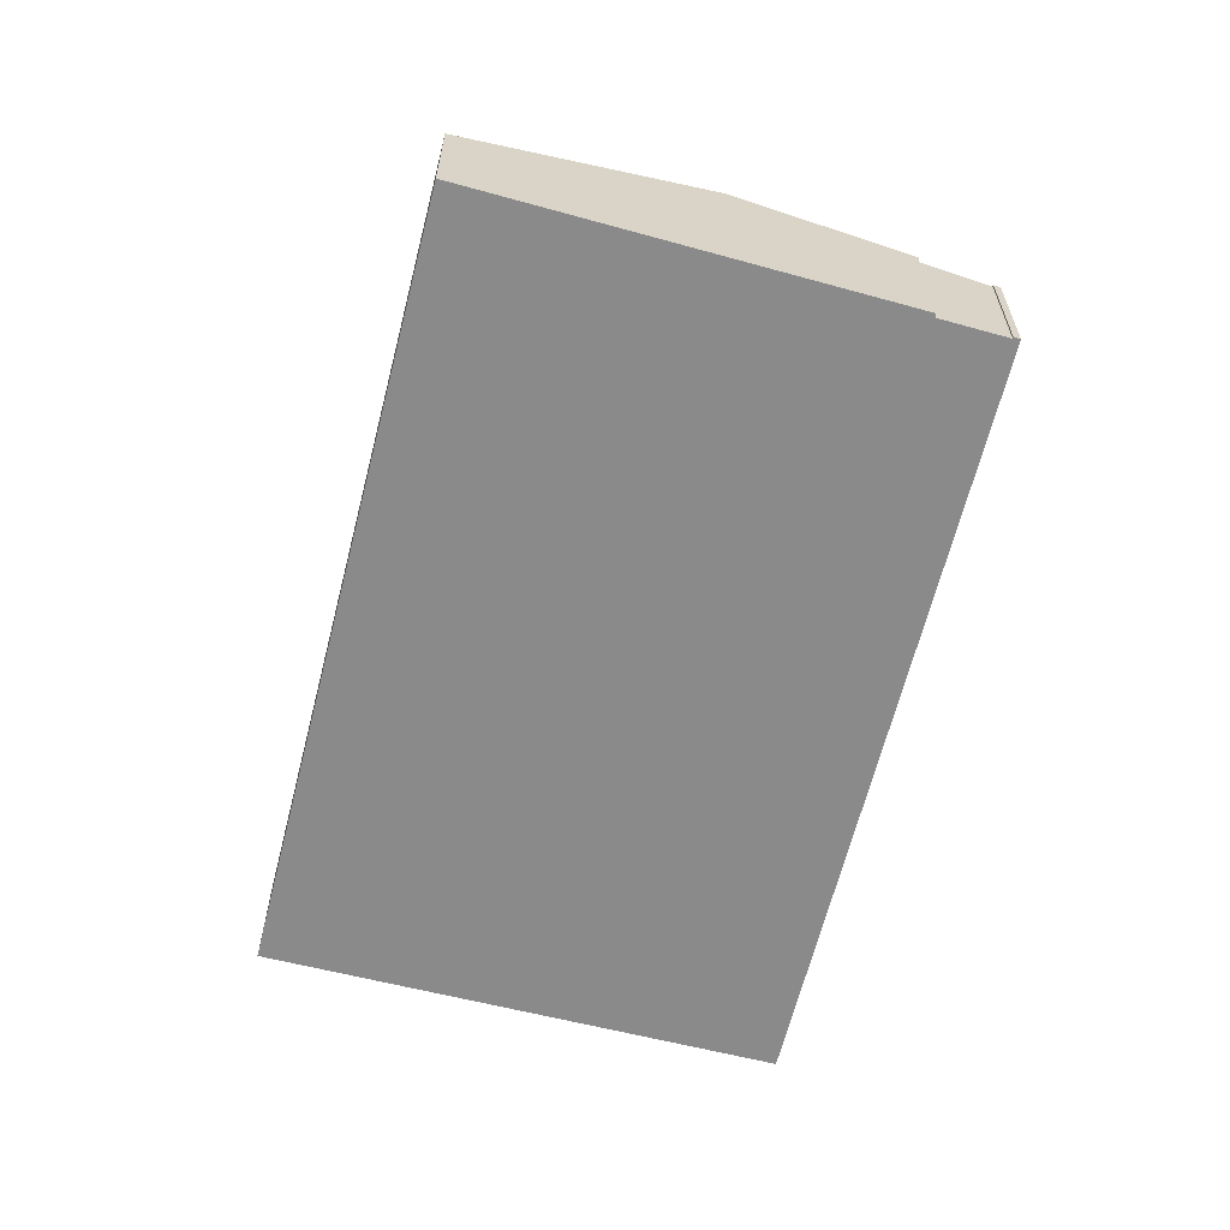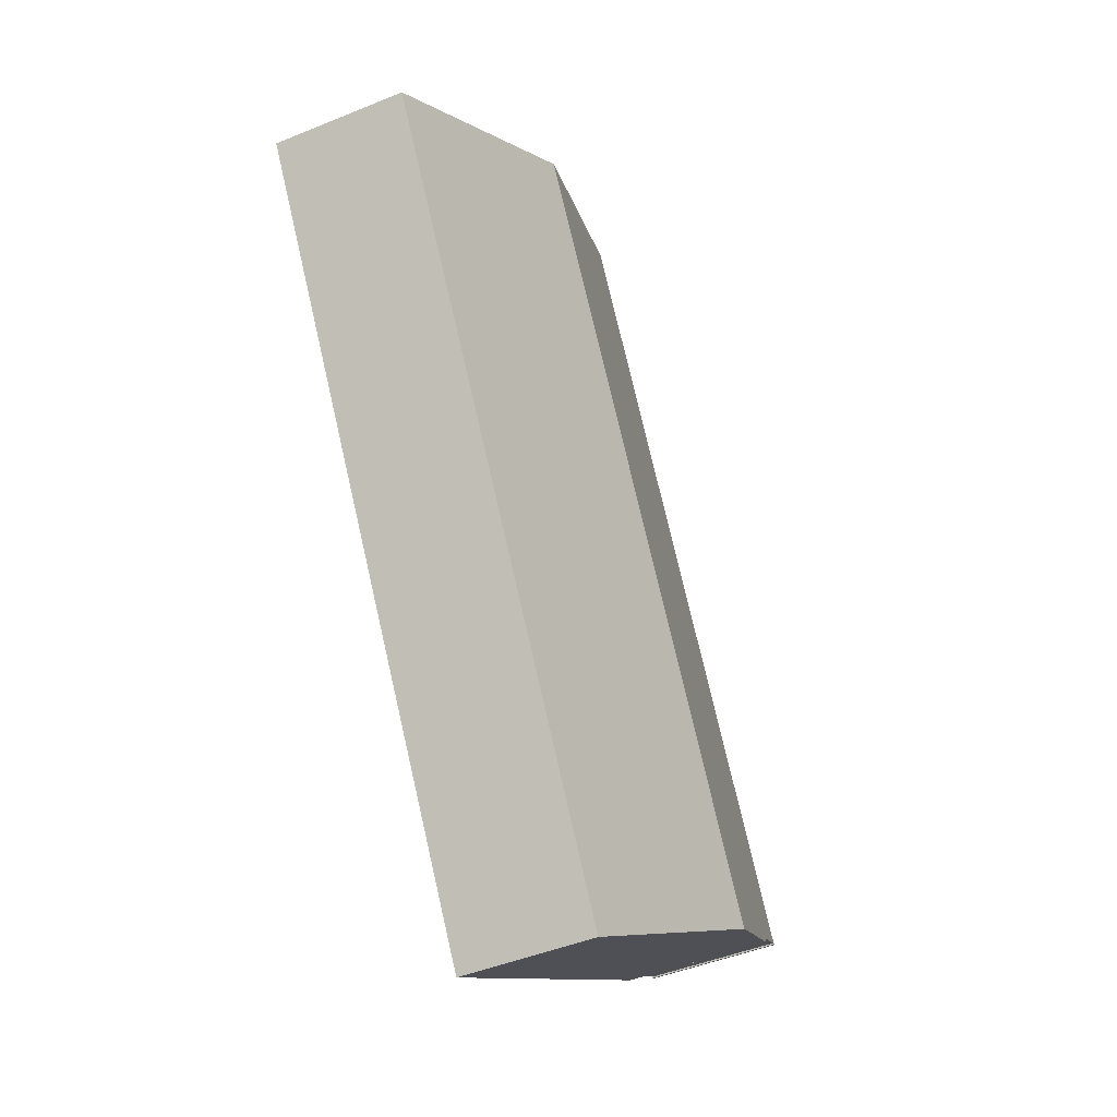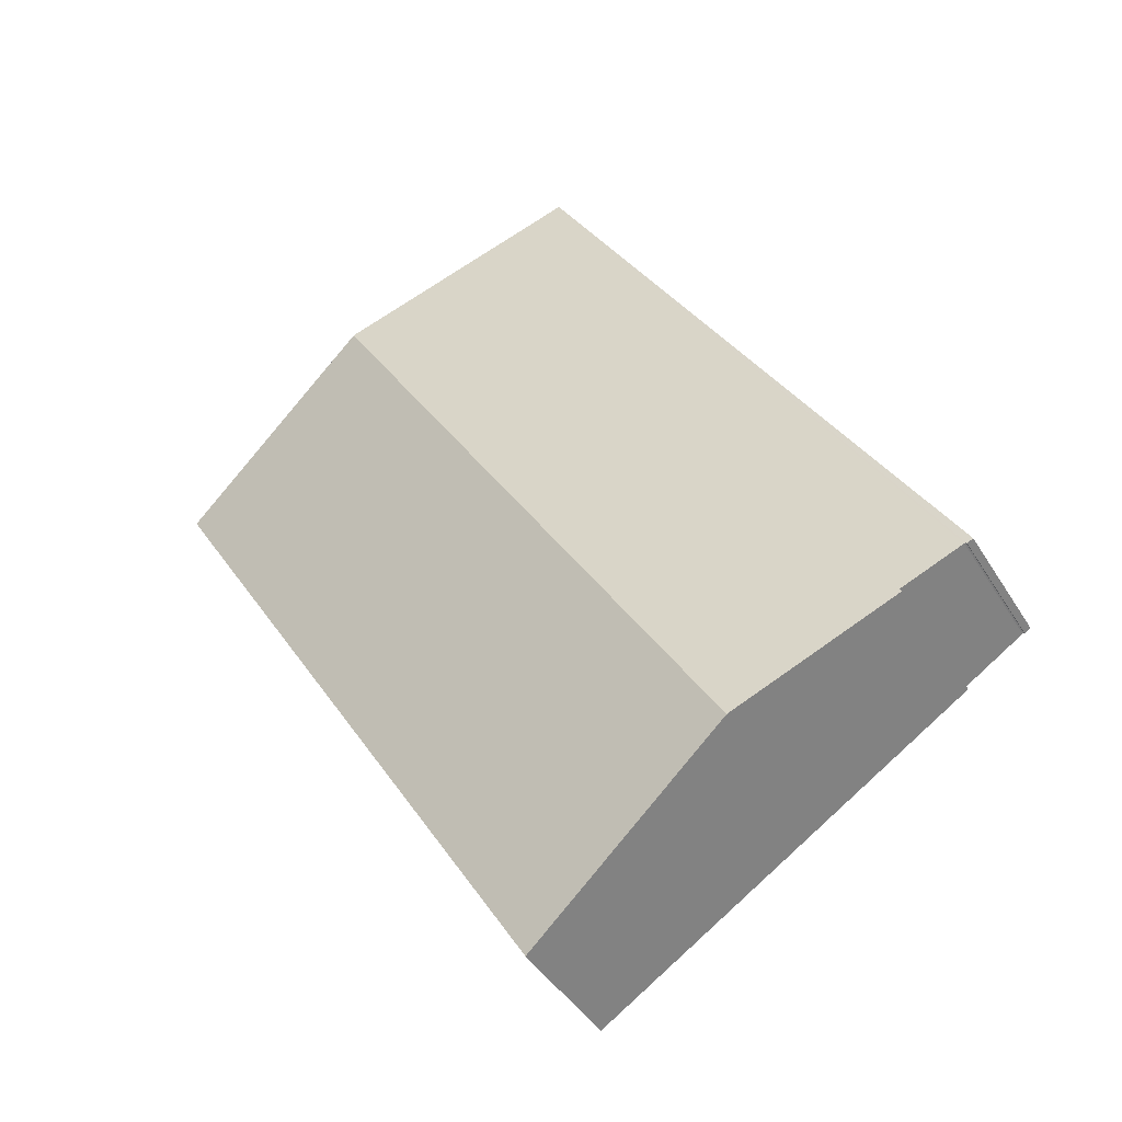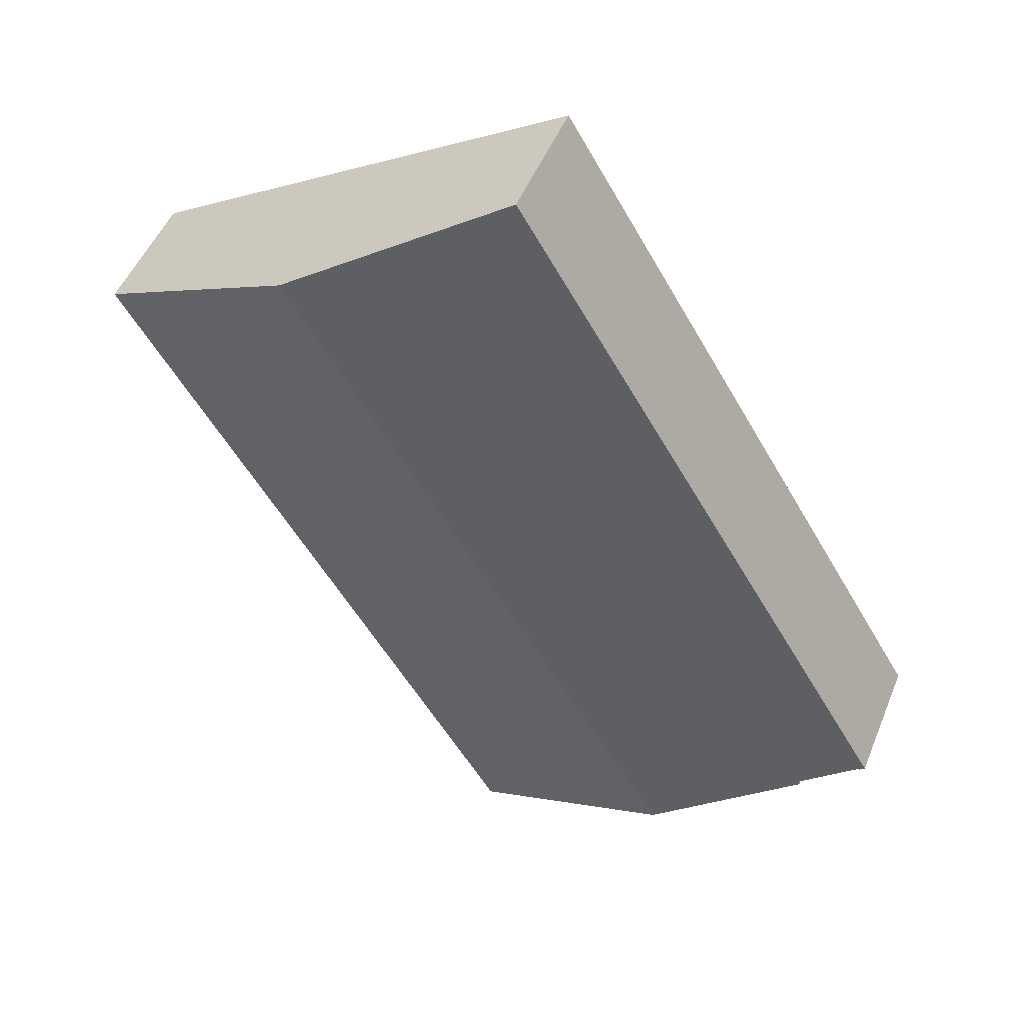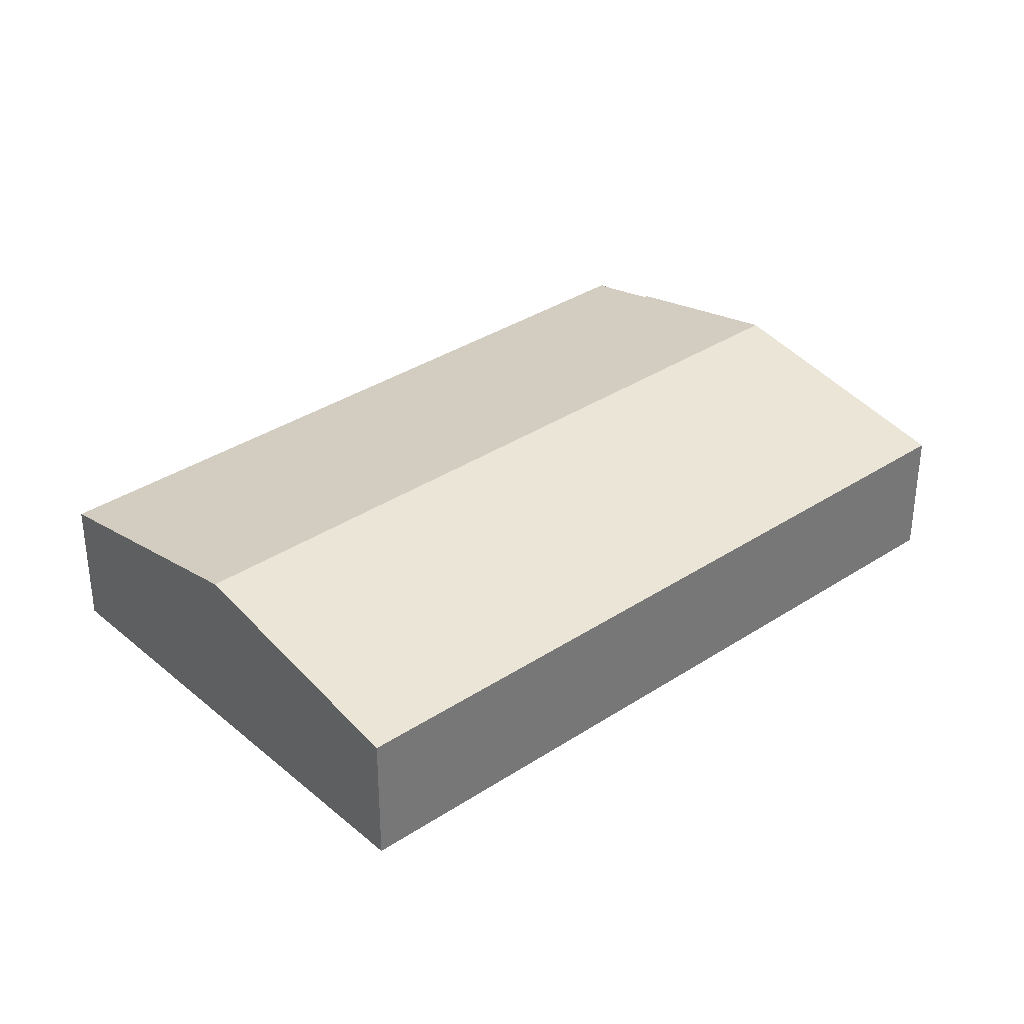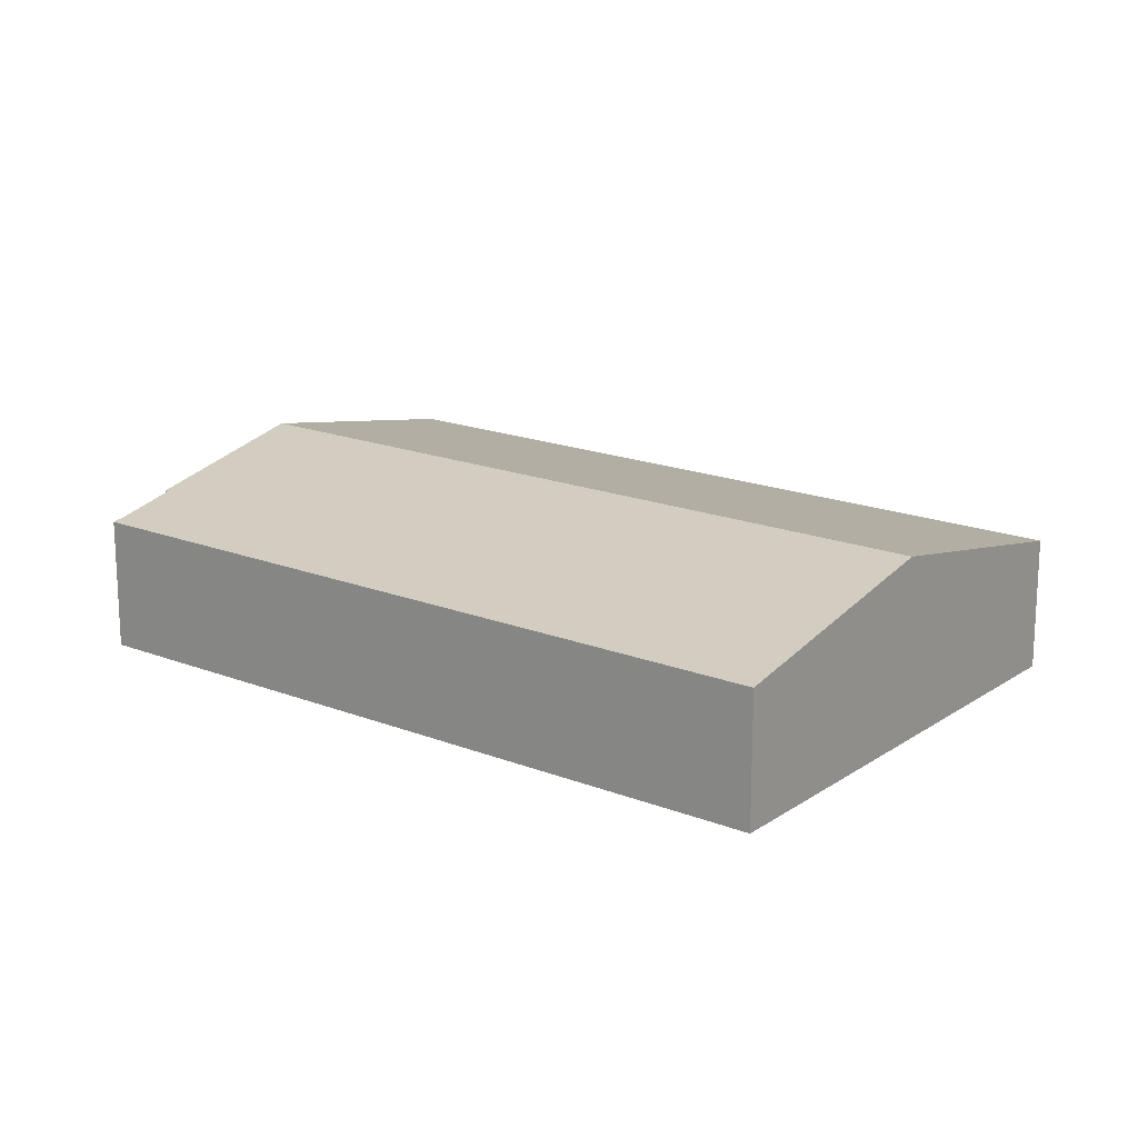
<metadata>
{"format":"obj","ext":"obj","renderer":"f3d","projection":"perspective","resolution":1024,"background":"white","views":[{"elev":-63.6,"azim":-163.0,"up":"+Y"},{"elev":-45.1,"azim":115.5,"up":"+Z"},{"elev":-42.3,"azim":-151.1,"up":"+Z"},{"elev":49.2,"azim":-158.3,"up":"+Z"},{"elev":34.8,"azim":79.8,"up":"+Y"},{"elev":18.0,"azim":-21.4,"up":"+Y"}]}
</metadata>
<code>
v  37.43 10.9 32.01
v  50.55 7.992 24.06
v  50.69 7.962 23.97
v  17.71 9.828 -11.54
v  26.12 7.962 -16.64
v  25.99 7.962 -16.86
v  26.5 7.962 -16.02
v  12.94 10.9 -8.483
v  24.12 7.953 40.06
v  0.351 8.05 -0.229
v  0 7.97 4.88e-16
v  0.399 8.051 -0.159
v  0.481 8.068 -0.204
v  3.921 8.844 -2.424
v  6.234 9.392 -4.183
v  24.81 8.106 39.64
v  3.838 8.853 -2.646
v  0.351 1.402e-17 -0.229
v  0 0 0
v  25.99 1.032e-15 -16.86
v  17.71 7.068e-16 -11.54
v  12.94 5.194e-16 -8.483
v  6.234 2.561e-16 -4.183
v  3.838 1.62e-16 -2.646
v  3.921 1.484e-16 -2.424
v  0.481 1.249e-17 -0.204
v  0.399 9.736e-18 -0.159
v  24.12 -2.453e-15 40.06
v  24.81 -2.427e-15 39.64
v  37.43 -1.96e-15 32.01
v  50.55 -1.473e-15 24.06
v  50.69 -1.468e-15 23.97
v  26.5 9.809e-16 -16.02
v  26.12 1.019e-15 -16.64
g defaultobject
f 1 2 3
f 4 5 6
f 5 4 7
f 7 4 3
f 3 4 1
f 1 4 8
f 9 10 11
f 10 9 12
f 12 9 13
f 13 9 14
f 14 9 15
f 15 9 8
f 8 9 16
f 8 16 1
f 15 17 14
f 18 11 10
f 11 18 19
f 20 4 6
f 4 20 21
f 4 21 8
f 8 21 22
f 8 22 15
f 15 22 23
f 15 23 17
f 17 23 24
f 25 13 14
f 13 25 26
f 26 12 13
f 12 26 27
f 19 9 11
f 9 19 28
f 28 16 9
f 16 28 1
f 1 28 29
f 1 29 30
f 1 30 2
f 2 30 31
f 31 3 2
f 3 31 32
f 32 7 3
f 7 32 33
f 7 33 5
f 5 33 6
f 6 33 34
f 6 34 20
f 27 10 12
f 10 27 18
f 24 14 17
f 14 24 25
f 31 33 32
f 34 21 20
f 21 34 33
f 21 33 31
f 21 31 30
f 21 30 22
f 22 30 29
f 22 29 23
f 23 29 24
f 24 29 25
f 25 29 26
f 26 29 28
f 26 28 27
f 27 28 18
f 18 28 19

</code>
